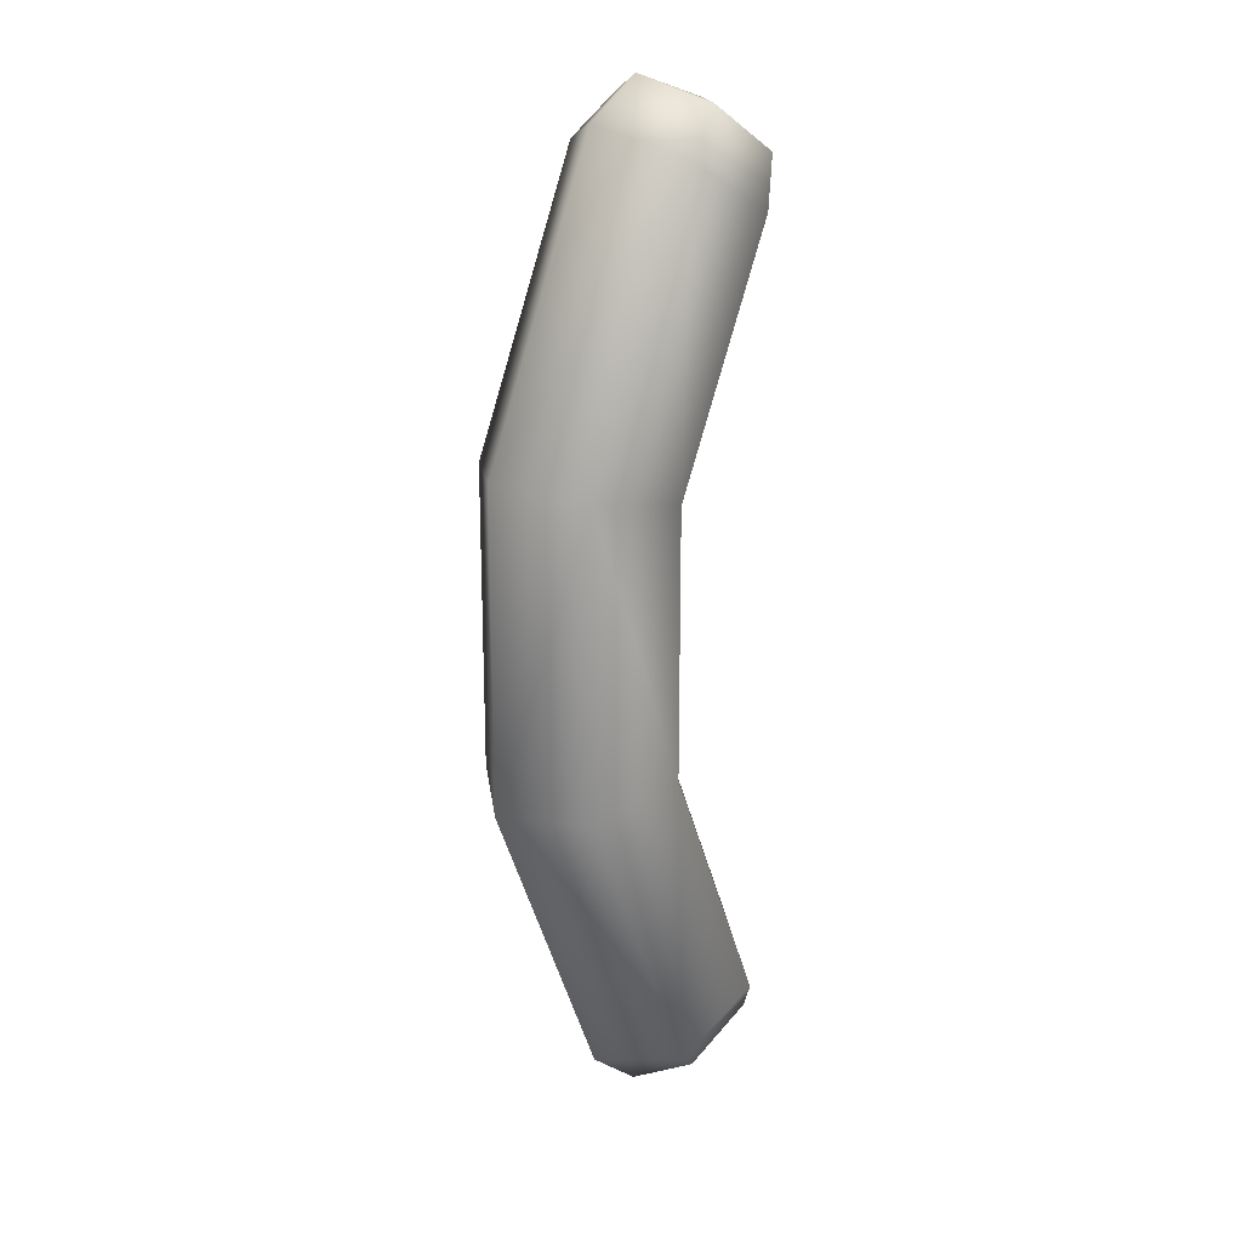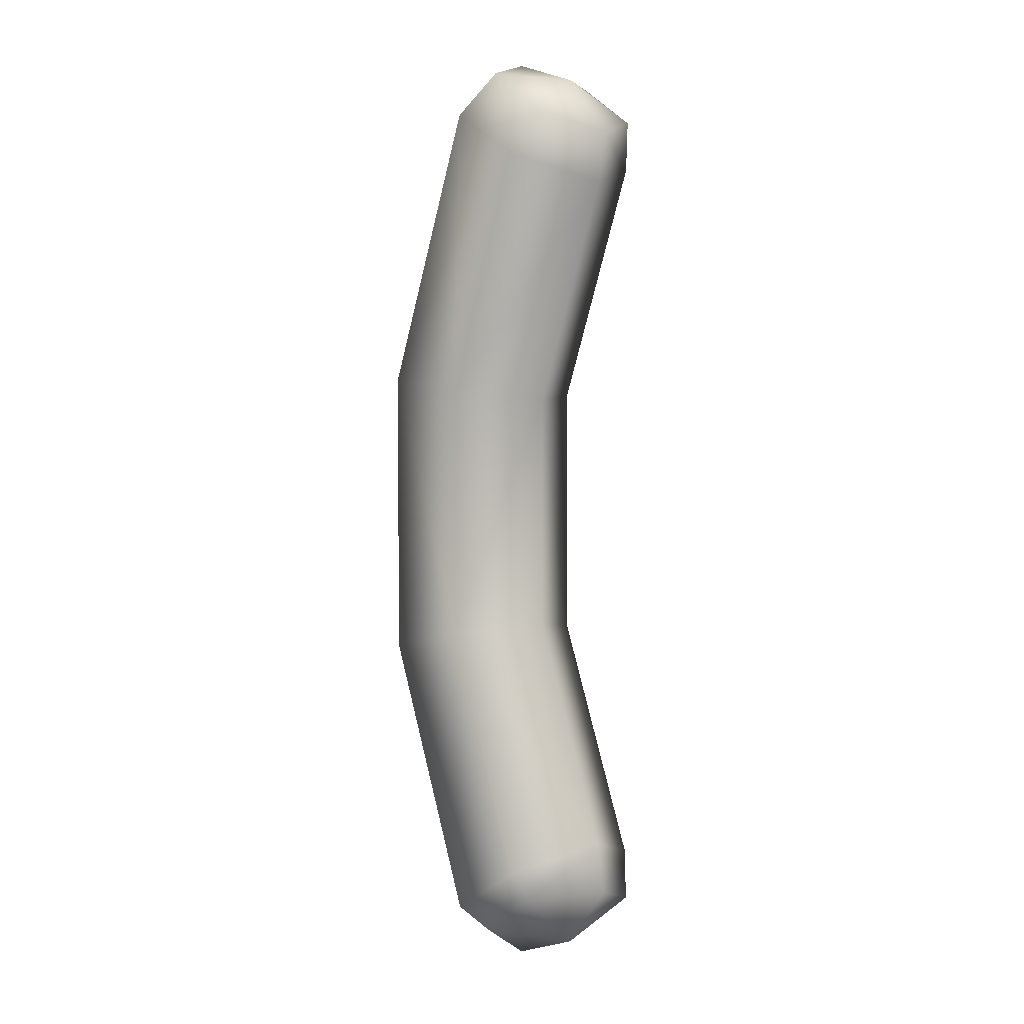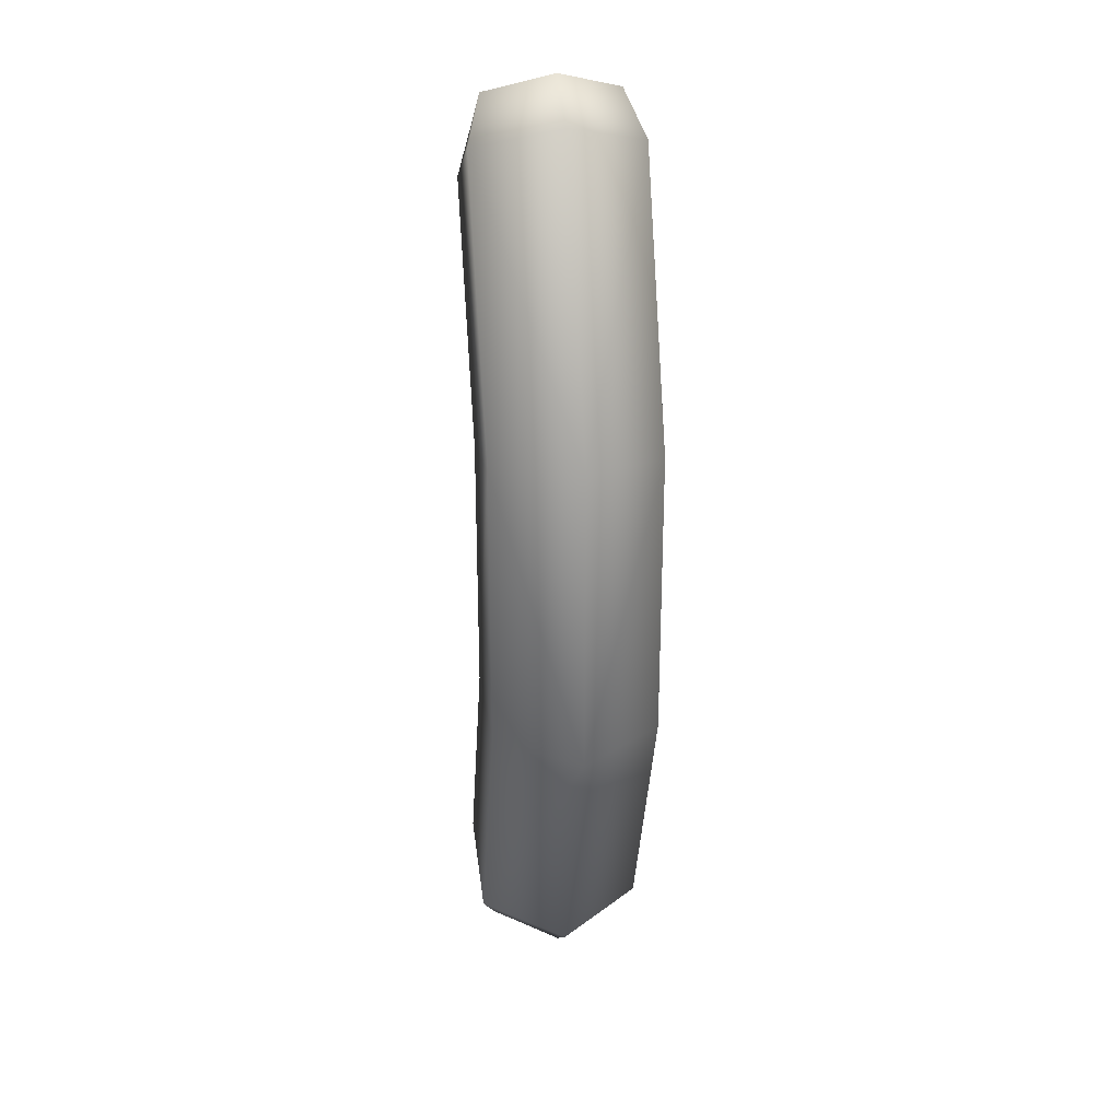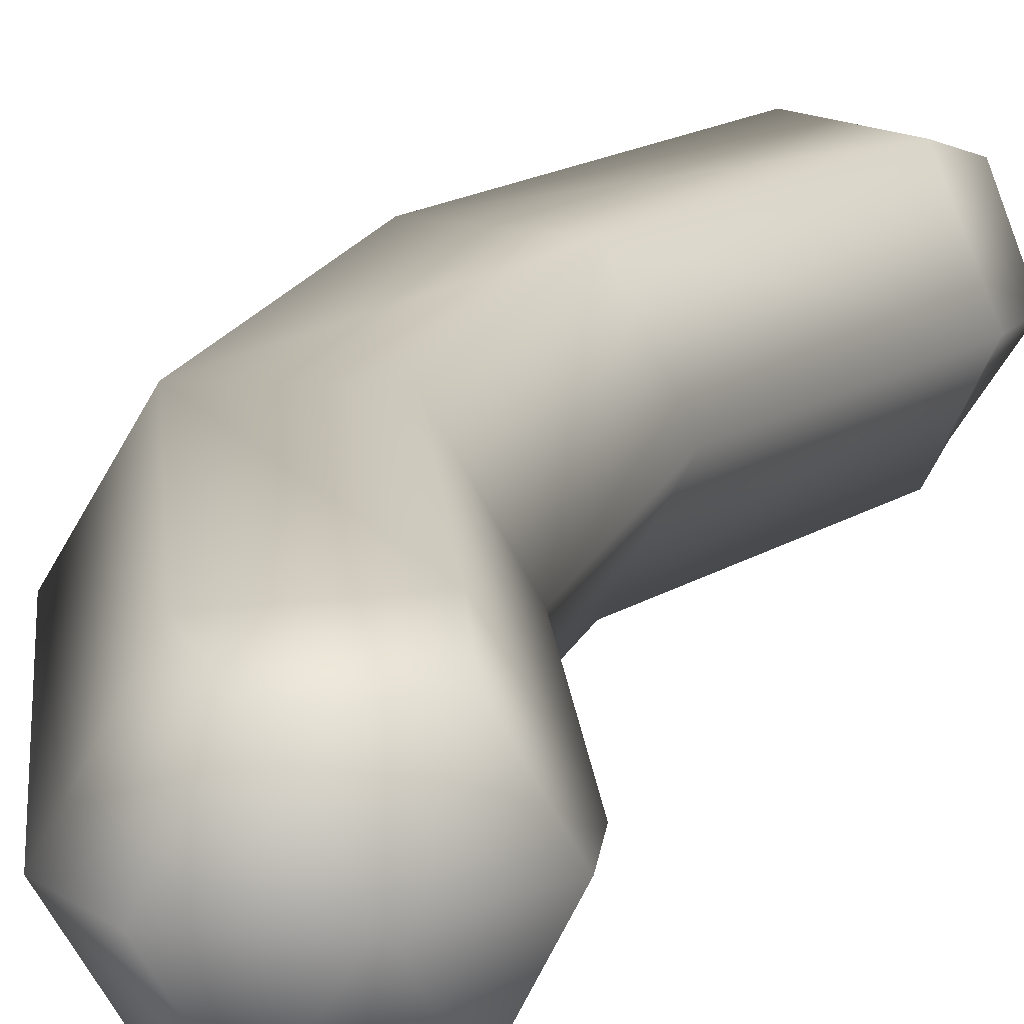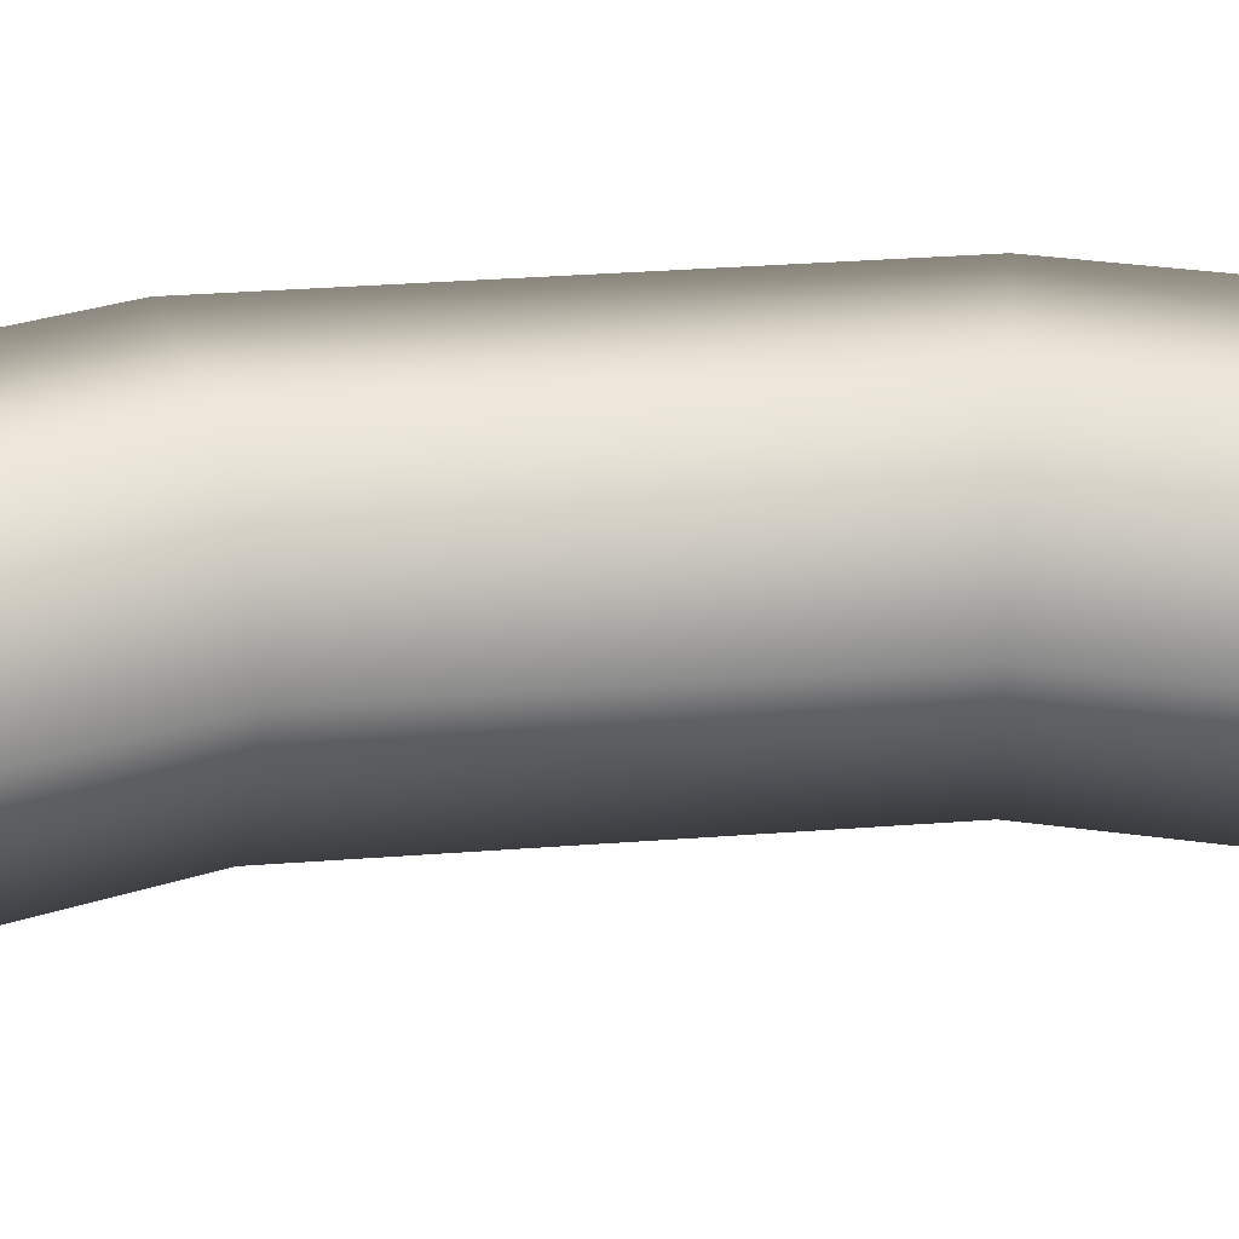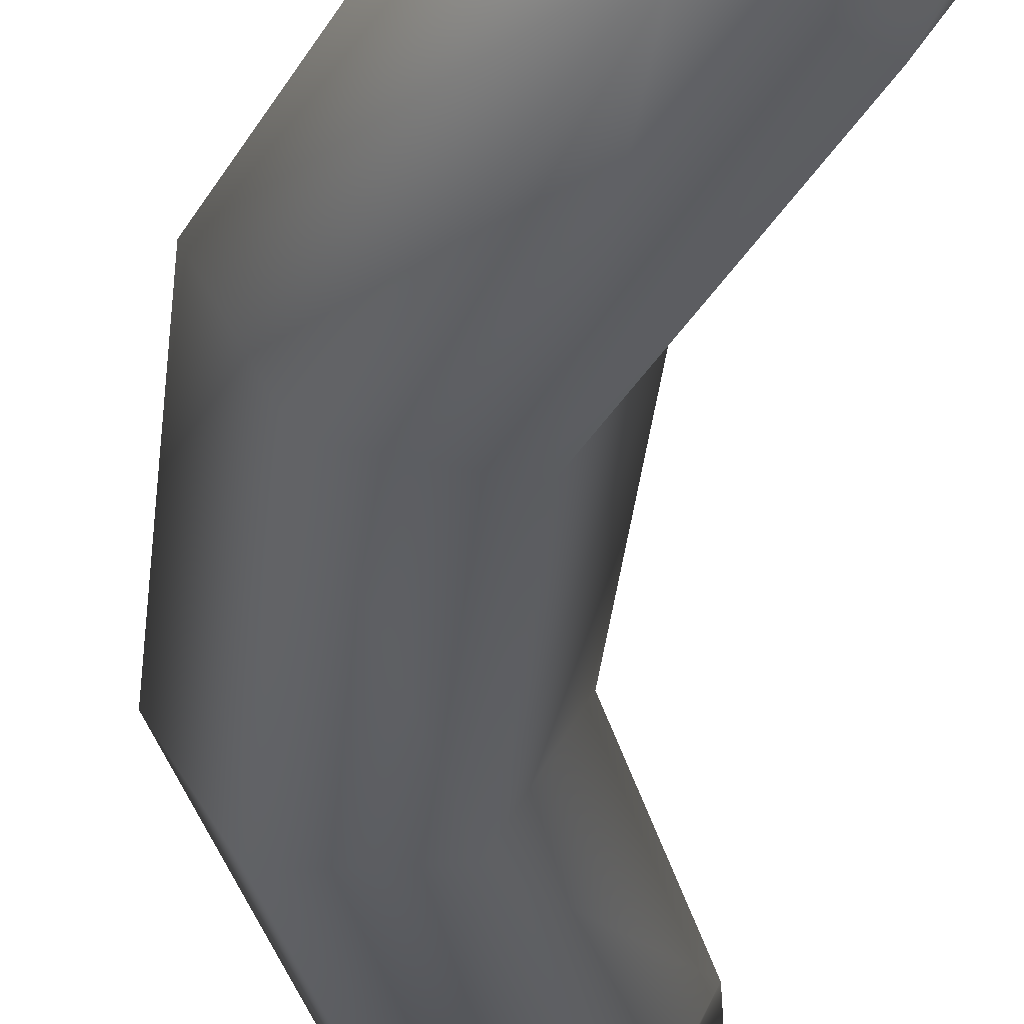
<metadata>
{"format":"obj","ext":"obj","renderer":"f3d","projection":"perspective","resolution":1024,"background":"white","views":[{"elev":20.4,"azim":-37.7,"up":"+Z"},{"elev":1.9,"azim":47.4,"up":"+Z"},{"elev":26.9,"azim":-99.6,"up":"+Z"},{"elev":16.0,"azim":16.2,"up":"+Y"},{"elev":26.5,"azim":82.7,"up":"+Y"},{"elev":-36.9,"azim":-6.1,"up":"+Y"}]}
</metadata>
<code>
v 6.281 3.664 -17.51
v 4.389 0.7094 -17.76
v 4.045 3.664 -20.24
v 0.6828 3.664 -21.41
v 2.082 6.619 -20.44
v 4.045 3.664 -20.24
v 2.082 6.619 -20.44
v 4.882 6.619 -18.49
v 4.045 3.664 -20.24
v 4.882 6.619 -18.49
v 6.281 3.664 -17.51
v 4.045 3.664 -20.24
v 4.888 0.7094 18.48
v 6.288 3.664 17.51
v 4.045 3.664 20.23
v 6.288 3.664 17.51
v 4.888 6.619 18.48
v 4.045 3.664 20.23
v 4.888 6.619 18.48
v 2.09 6.619 20.44
v 4.045 3.664 20.23
v 2.09 6.619 20.44
v 0.6904 3.664 21.41
v 4.045 3.664 20.23
v 0.02692 7.37 -5.72
v -4.18 7.37 6.489
v 0.02899 7.37 5.72
v -4.183 7.37 -6.487
v -4.18 7.37 6.489
v -6.288 3.664 -6.871
v -6.285 3.664 6.873
v 0.4019 -0.0413 18.63
v -4.18 -0.0413 6.489
v -1.432 3.664 19.73
v 0.4019 7.37 18.63
v -4.18 7.37 6.489
v 4.069 7.37 16.42
v 0.02899 7.37 5.72
v -4.18 -0.0413 6.489
v -4.183 -0.0413 -6.487
v -4.18 -0.0413 6.489
v 0.02692 -0.0413 -5.72
v 0.02899 -0.0413 5.721
v 2.134 3.664 5.336
v 0.02899 -0.0413 5.721
v 2.132 3.664 -5.337
v 0.02899 7.37 5.72
v 5.903 3.664 15.32
v 4.069 7.37 16.42
v 5.897 3.664 -15.32
v 0.02692 7.37 -5.72
v 4.063 7.37 -16.43
v 0.02899 -0.0413 5.721
v 4.069 -0.0413 16.42
v -4.18 -0.0413 6.489
v 5.903 3.664 15.32
v 4.069 -0.0413 16.42
v 2.134 3.664 5.336
v 0.02692 7.37 -5.72
v 0.02899 7.37 5.72
v 2.132 3.664 -5.337
v 0.02692 -0.0413 -5.72
v 4.063 -0.04131 -16.43
v 0.3953 -0.04131 -18.63
v -4.183 -0.0413 -6.487
v -4.183 -0.0413 -6.487
v -1.439 3.664 -19.73
v 0.3953 7.37 -18.63
v -4.183 7.37 -6.487
v 4.063 7.37 -16.43
v 0.02692 7.37 -5.72
v 4.389 0.7094 -17.76
v 5.897 3.664 -15.32
v 4.063 -0.04131 -16.43
v 6.281 3.664 -17.51
v 6.288 3.664 17.51
v 4.069 -0.0413 16.42
v 5.903 3.664 15.32
v 4.888 0.7094 18.48
v 0.4019 -0.0413 18.63
v 2.09 0.7094 20.44
v 4.069 -0.0413 16.42
v 4.389 0.7094 -17.76
v 0.3953 -0.04131 -18.63
v 1.537 0.7094 -19.63
v 4.063 -0.04131 -16.43
v 0.3953 -0.04131 -18.63
v 0.6828 3.664 -21.41
v 1.537 0.7094 -19.63
v -1.439 3.664 -19.73
v -1.432 3.664 19.73
v 0.4019 -0.0413 18.63
v 0.6904 3.664 21.41
v 2.09 0.7094 20.44
v -1.439 3.664 -19.73
v 0.3953 7.37 -18.63
v 0.6828 3.664 -21.41
v 2.082 6.619 -20.44
v 0.4019 7.37 18.63
v 0.6904 3.664 21.41
v 2.09 6.619 20.44
v -1.432 3.664 19.73
v 0.3953 7.37 -18.63
v 4.882 6.619 -18.49
v 2.082 6.619 -20.44
v 4.063 7.37 -16.43
v 4.069 7.37 16.42
v 0.4019 7.37 18.63
v 4.888 6.619 18.48
v 2.09 6.619 20.44
v 4.063 7.37 -16.43
v 6.281 3.664 -17.51
v 4.882 6.619 -18.49
v 5.897 3.664 -15.32
v 4.069 7.37 16.42
v 6.288 3.664 17.51
v 5.903 3.664 15.32
v 4.888 6.619 18.48
v 4.389 0.7094 -17.76
v 1.537 0.7094 -19.63
v 4.045 3.664 -20.24
v 0.6828 3.664 -21.41
v 0.6904 3.664 21.41
v 2.09 0.7094 20.44
v 4.045 3.664 20.23
v 4.888 0.7094 18.48
f 1 2 3
f 4 5 6
f 7 8 9
f 10 11 12
f 13 14 15
f 16 17 18
f 19 20 21
f 22 23 24
f 25 26 27
f 26 25 28
f 29 28 30
f 30 31 29
f 32 31 33
f 31 32 34
f 35 31 34
f 31 35 36
f 37 36 35
f 36 37 38
f 30 39 31
f 39 30 40
f 41 40 42
f 42 43 41
f 42 44 45
f 44 42 46
f 47 48 44
f 48 47 49
f 50 51 46
f 51 50 52
f 32 53 54
f 53 32 55
f 53 56 57
f 56 53 58
f 59 60 58
f 58 61 59
f 50 61 62
f 62 63 50
f 62 64 63
f 64 62 65
f 64 66 30
f 30 67 64
f 30 68 67
f 68 30 69
f 69 70 68
f 70 69 71
f 72 73 74
f 73 72 75
f 76 77 78
f 77 76 79
f 80 79 81
f 79 80 82
f 83 84 85
f 84 83 86
f 87 88 89
f 88 87 90
f 91 92 93
f 92 94 93
f 95 96 97
f 96 98 97
f 99 100 101
f 100 99 102
f 103 104 105
f 104 103 106
f 107 108 109
f 109 108 110
f 111 112 113
f 112 111 114
f 115 116 117
f 116 115 118
f 119 120 121
f 120 122 121
f 123 124 125
f 124 126 125

</code>
